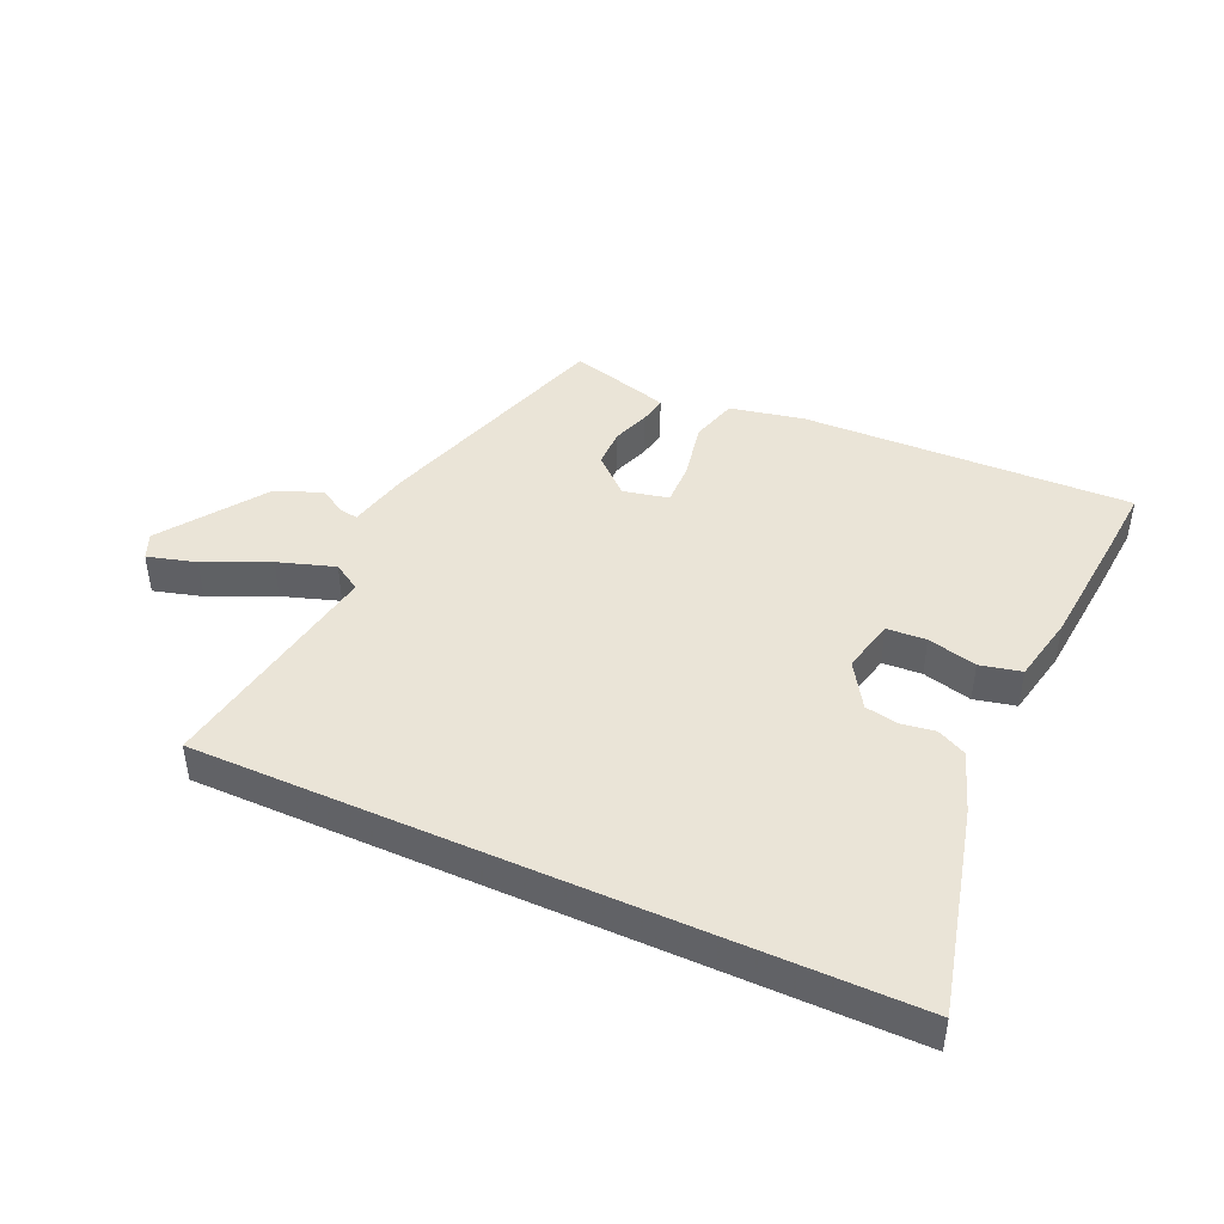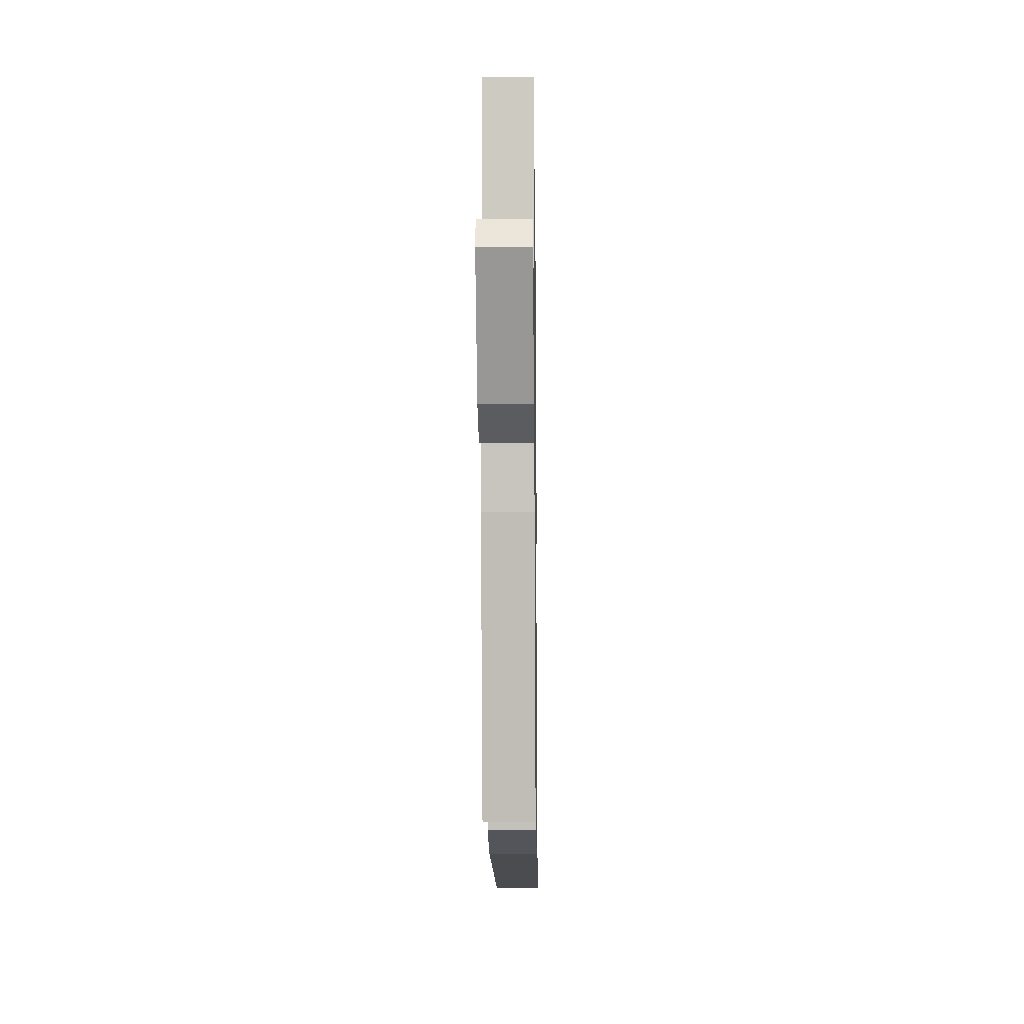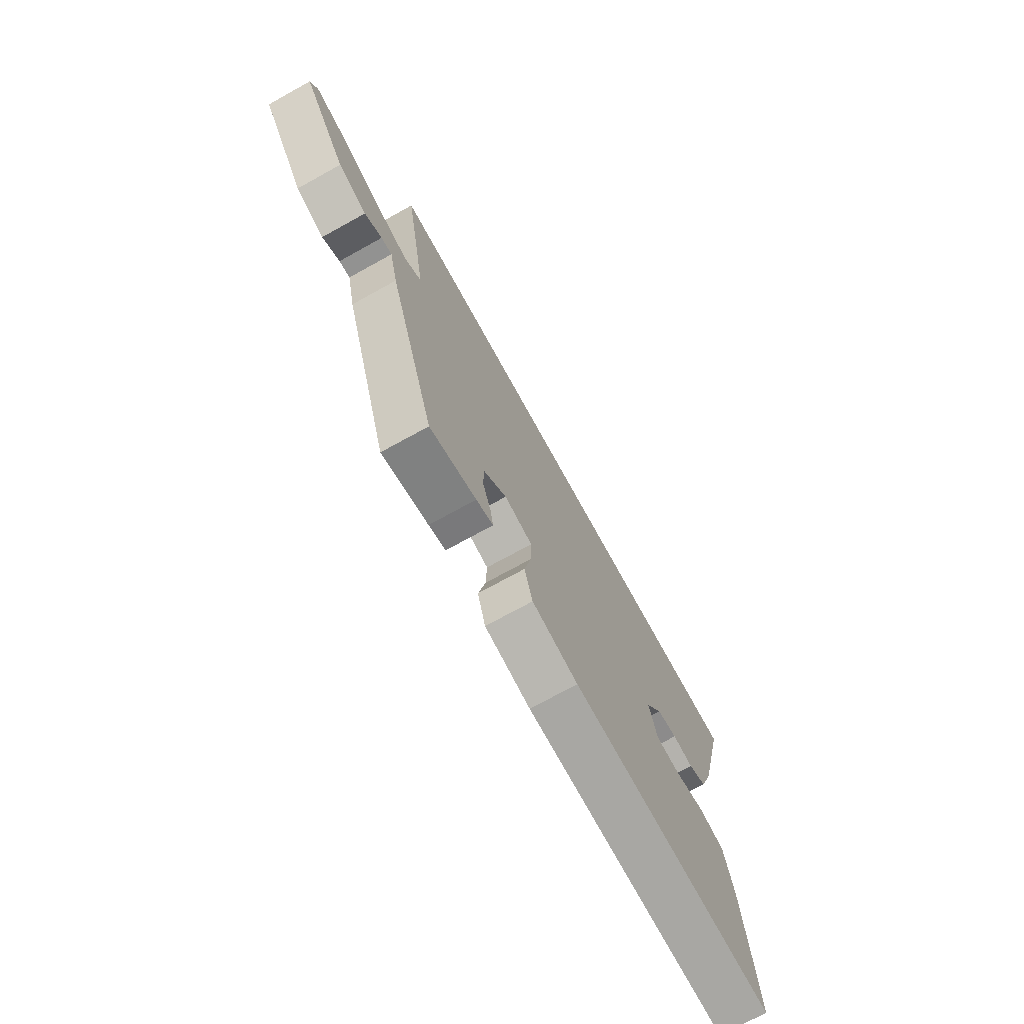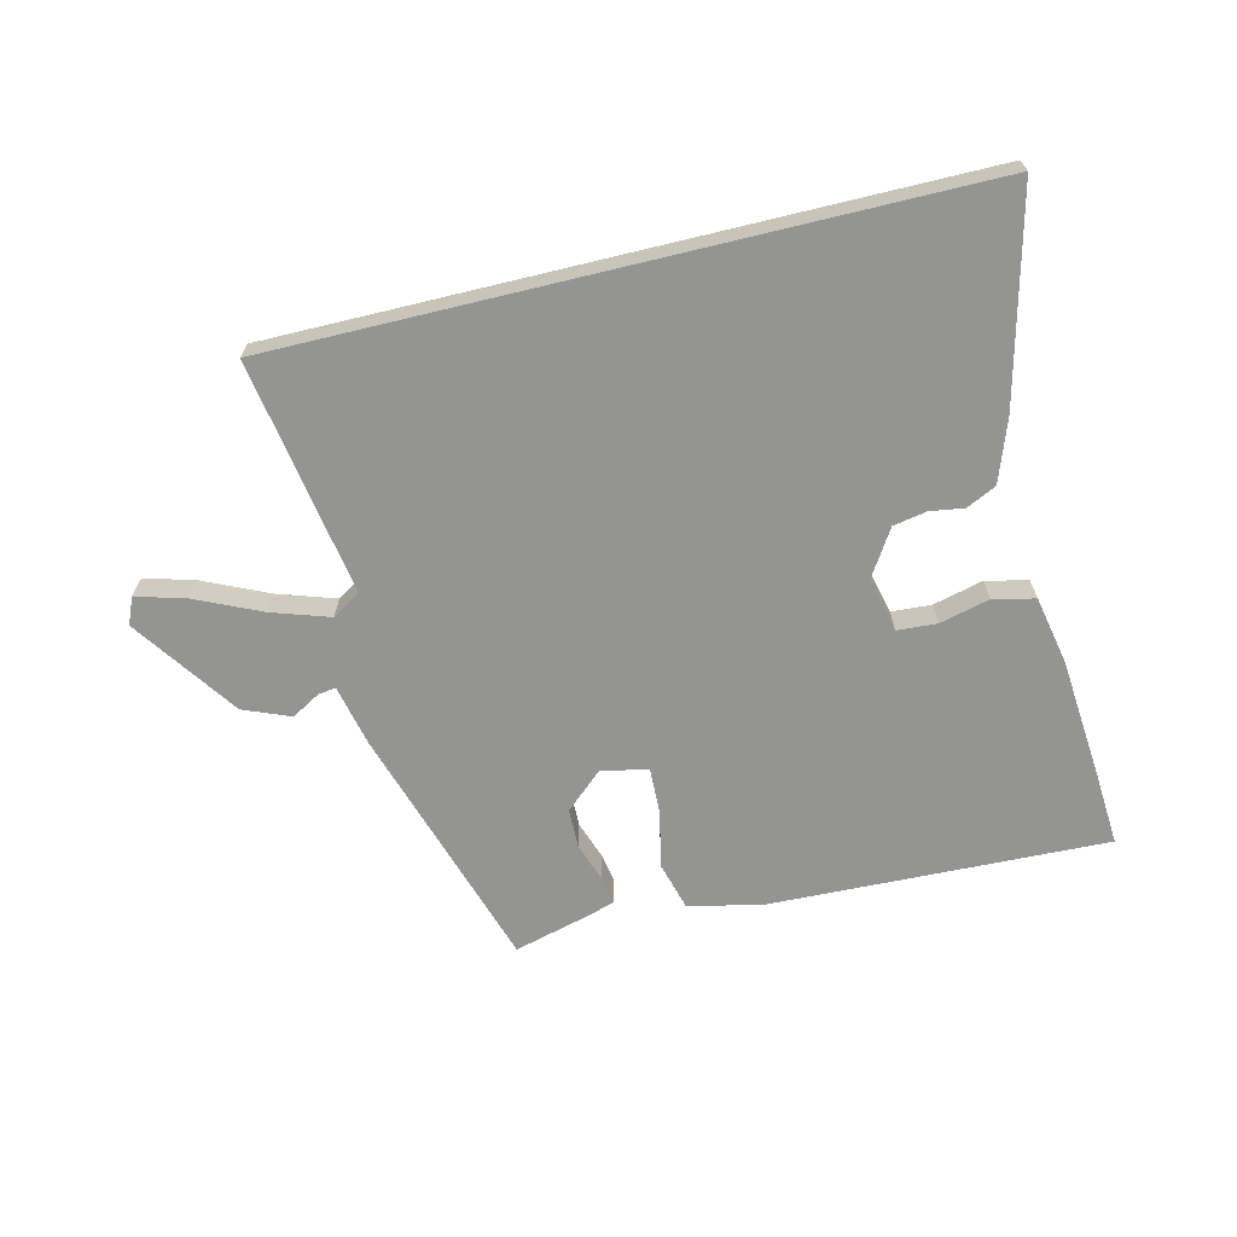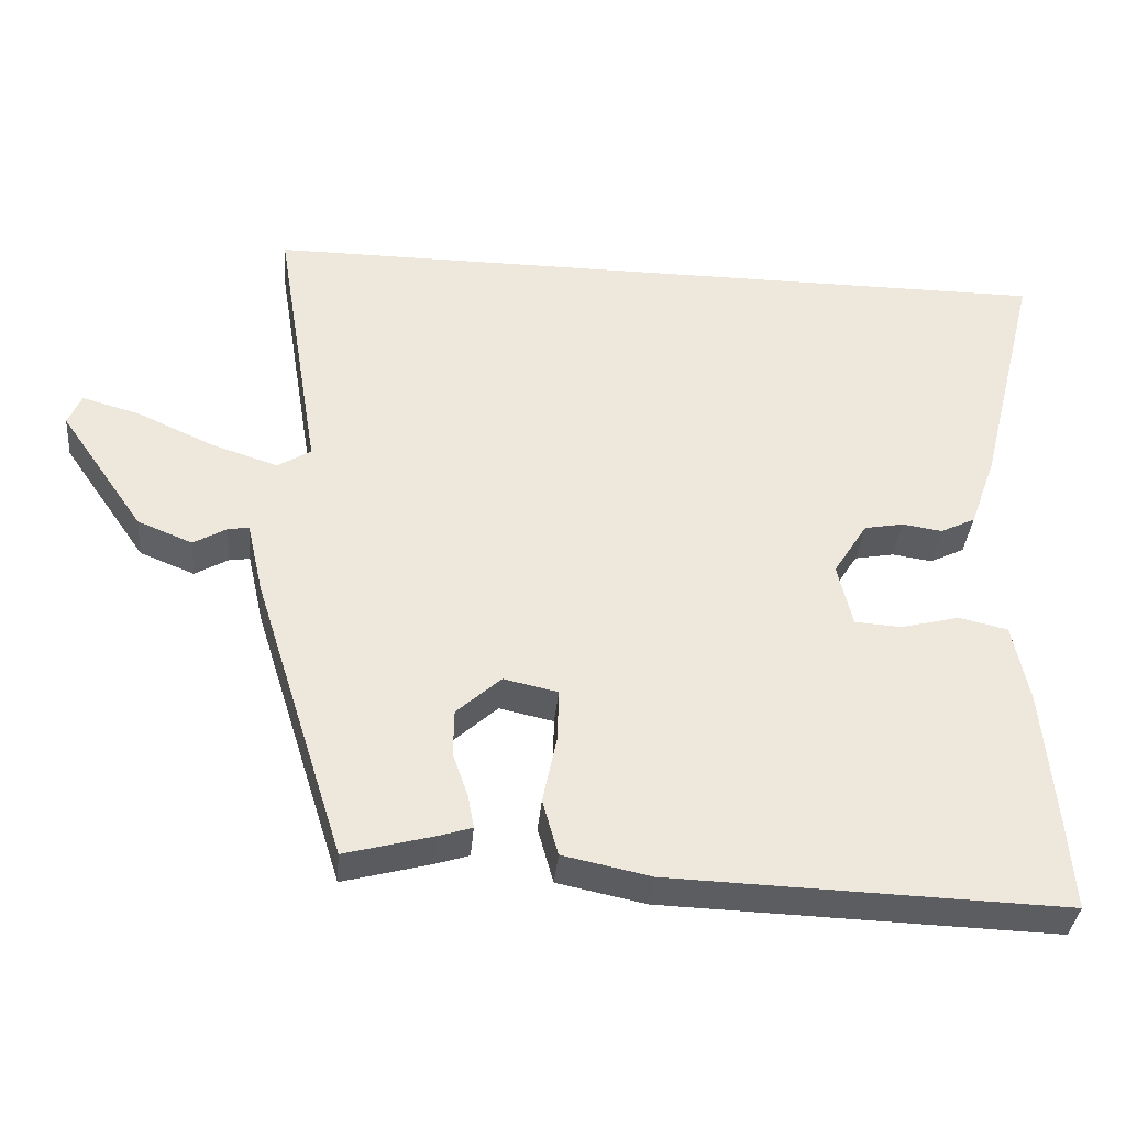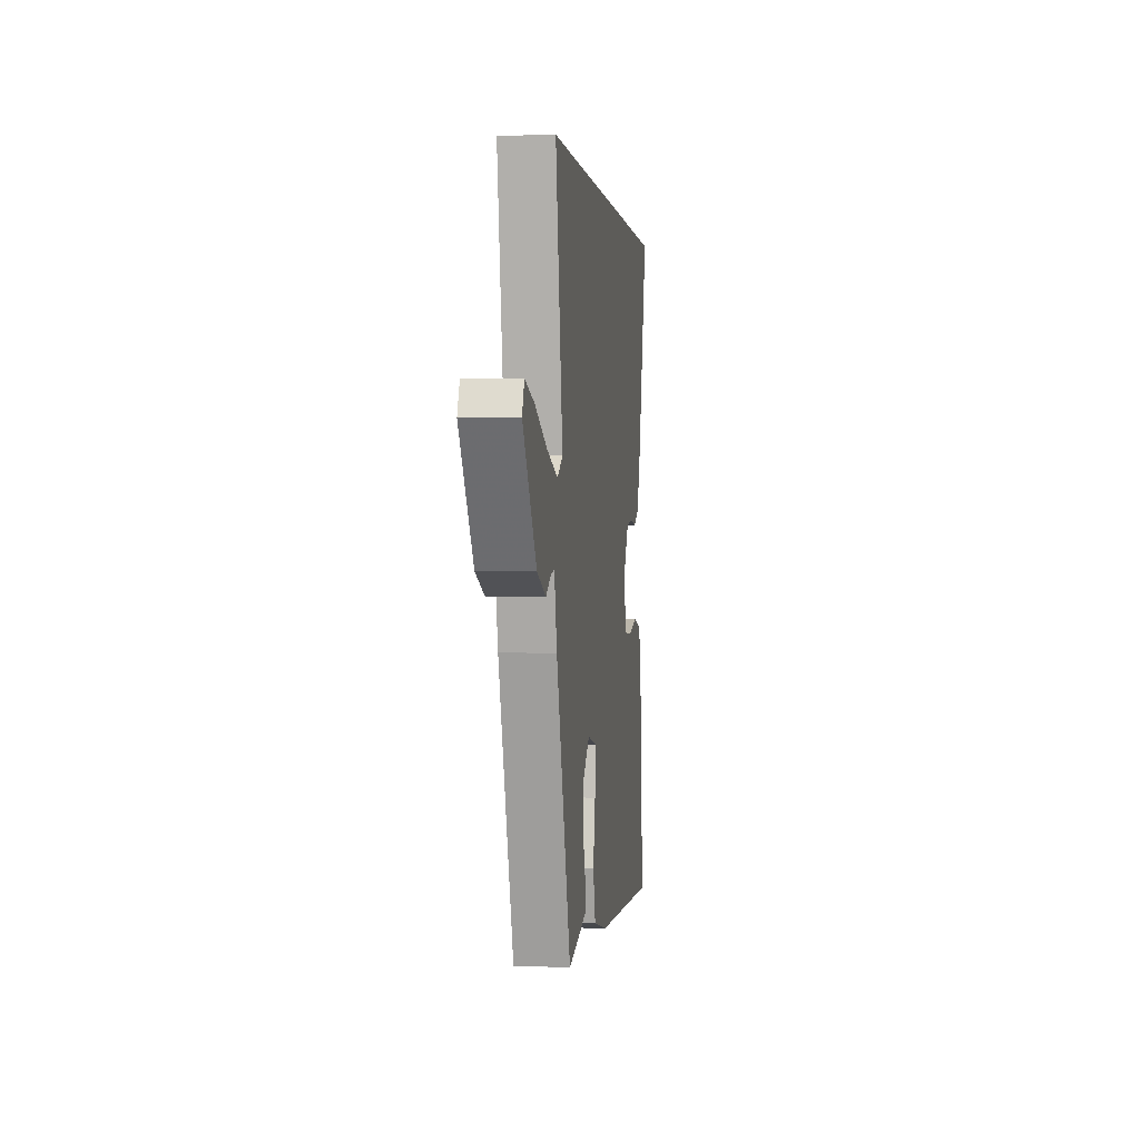
<metadata>
{"format":"obj","ext":"obj","renderer":"f3d","projection":"perspective","resolution":1024,"background":"white","views":[{"elev":43.9,"azim":24.4,"up":"+Y"},{"elev":-13.1,"azim":-89.2,"up":"+Z"},{"elev":-73.0,"azim":-61.1,"up":"+Z"},{"elev":-67.0,"azim":13.6,"up":"+Y"},{"elev":-36.4,"azim":-5.2,"up":"+Z"},{"elev":0.6,"azim":-82.8,"up":"+Z"}]}
</metadata>
<code>
v -0.417 0.07 -0.498
v -0.54 0.07 -0.107
v -0.562 0.07 -0.009
v -0.59 0.07 -0.013
v -0.635 0.07 -0.039
v -0.709 0.07 -0.009
v -0.823 0.07 0.156
v -0.805 0.07 0.198
v -0.727 0.07 0.176
v -0.624 0.07 0.129
v -0.533 0.07 0.099
v -0.488 0.07 0.127
v -0.549 0.07 0.5
v 0.544 0.07 0.5
v 0.462 0.07 0.171
v 0.427 0.07 0.073
v 0.38 0.07 0.05
v 0.326 0.07 0.058
v 0.273 0.07 0.048
v 0.227 0.07 -0.025
v 0.247 0.07 -0.111
v 0.31 0.07 -0.115
v 0.389 0.07 -0.095
v 0.455 0.07 -0.11
v 0.477 0.07 -0.219
v 0.494 0.07 -0.415
v 0.502 0.07 -0.527
v -0.029 0.07 -0.51
v -0.148 0.07 -0.485
v -0.169 0.07 -0.409
v -0.15 0.07 -0.317
v -0.148 0.07 -0.246
v -0.221 0.07 -0.23
v -0.281 0.07 -0.284
v -0.282 0.07 -0.347
v -0.261 0.07 -0.408
v -0.253 0.07 -0.452
v -0.297 0.07 -0.466
v -0.417 0 -0.498
v -0.54 0 -0.107
v -0.562 0 -0.009
v -0.59 0 -0.013
v -0.635 0 -0.039
v -0.709 0 -0.009
v -0.823 0 0.156
v -0.805 0 0.198
v -0.727 0 0.176
v -0.624 0 0.129
v -0.533 0 0.099
v -0.488 0 0.127
v -0.549 0 0.5
v 0.544 0 0.5
v 0.462 0 0.171
v 0.427 0 0.073
v 0.38 0 0.05
v 0.326 0 0.058
v 0.273 0 0.048
v 0.227 0 -0.025
v 0.247 0 -0.111
v 0.31 0 -0.115
v 0.389 0 -0.095
v 0.455 0 -0.11
v 0.477 0 -0.219
v 0.494 0 -0.415
v 0.502 0 -0.527
v -0.029 0 -0.51
v -0.148 0 -0.485
v -0.169 0 -0.409
v -0.15 0 -0.317
v -0.148 0 -0.246
v -0.221 0 -0.23
v -0.281 0 -0.284
v -0.282 0 -0.347
v -0.261 0 -0.408
v -0.253 0 -0.452
v -0.297 0 -0.466
f 35 36 37 38
f 34 35 38 1
f 28 29 30 31
f 28 31 32
f 27 28 32
f 26 27 32
f 25 26 32
f 22 23 24 25
f 21 22 25 32
f 20 21 32 33
f 15 16 17 18
f 15 18 19
f 12 13 14 15
f 11 12 15 19
f 7 8 9 10
f 7 10 11
f 4 5 6 7
f 3 4 7 11
f 34 1 2 3
f 33 34 3 11
f 11 19 20 33
f 76 75 74 73
f 39 76 73 72
f 69 68 67 66
f 70 69 66
f 70 66 65
f 70 65 64
f 70 64 63
f 63 62 61 60
f 70 63 60 59
f 71 70 59 58
f 56 55 54 53
f 57 56 53
f 53 52 51 50
f 57 53 50 49
f 48 47 46 45
f 49 48 45
f 45 44 43 42
f 49 45 42 41
f 41 40 39 72
f 49 41 72 71
f 71 58 57 49
f 1 39 40 2
f 2 40 41 3
f 3 41 42 4
f 4 42 43 5
f 5 43 44 6
f 6 44 45 7
f 7 45 46 8
f 8 46 47 9
f 9 47 48 10
f 10 48 49 11
f 11 49 50 12
f 12 50 51 13
f 13 51 52 14
f 14 52 53 15
f 15 53 54 16
f 16 54 55 17
f 17 55 56 18
f 18 56 57 19
f 19 57 58 20
f 20 58 59 21
f 21 59 60 22
f 22 60 61 23
f 23 61 62 24
f 24 62 63 25
f 25 63 64 26
f 26 64 65 27
f 27 65 66 28
f 28 66 67 29
f 29 67 68 30
f 30 68 69 31
f 31 69 70 32
f 32 70 71 33
f 33 71 72 34
f 34 72 73 35
f 35 73 74 36
f 36 74 75 37
f 37 75 76 38
f 38 76 39 1

</code>
